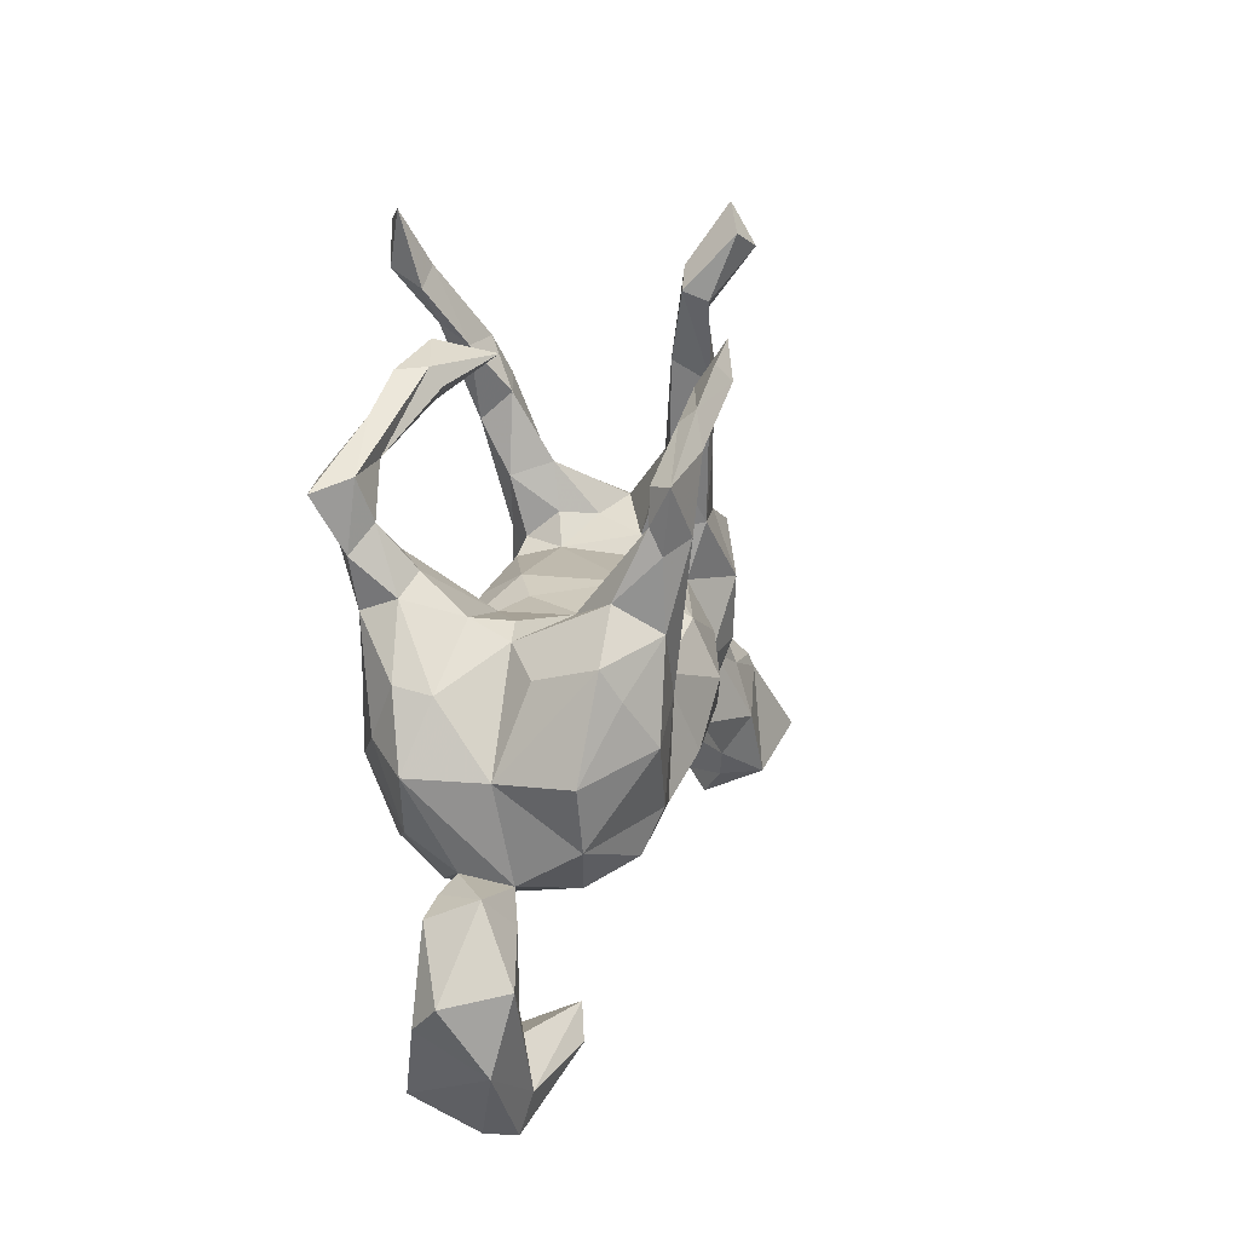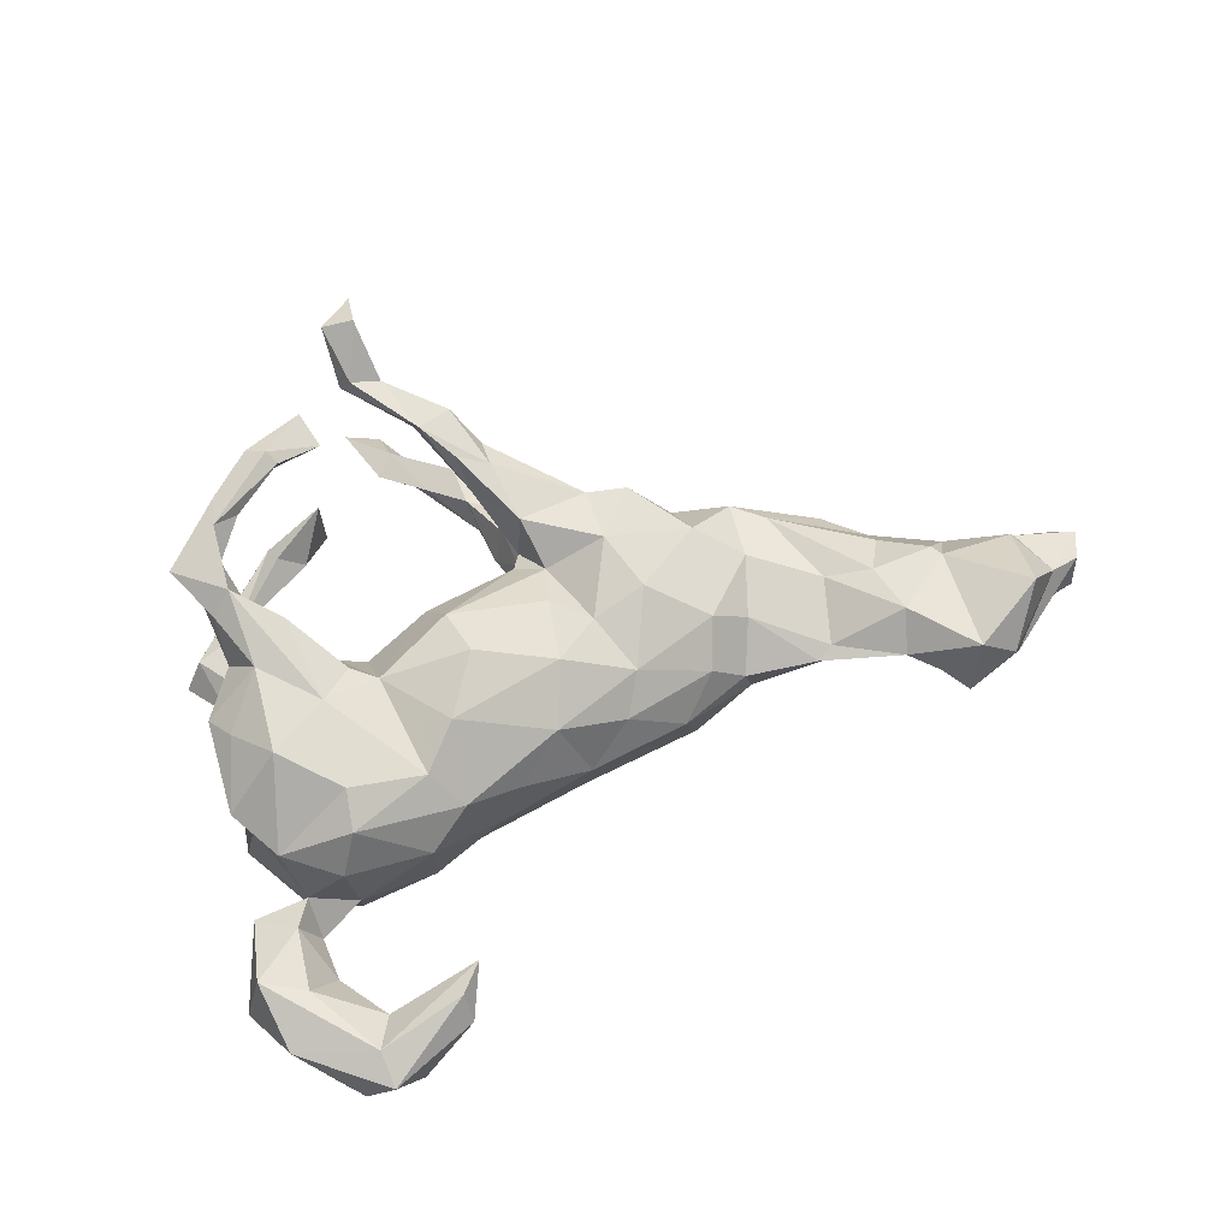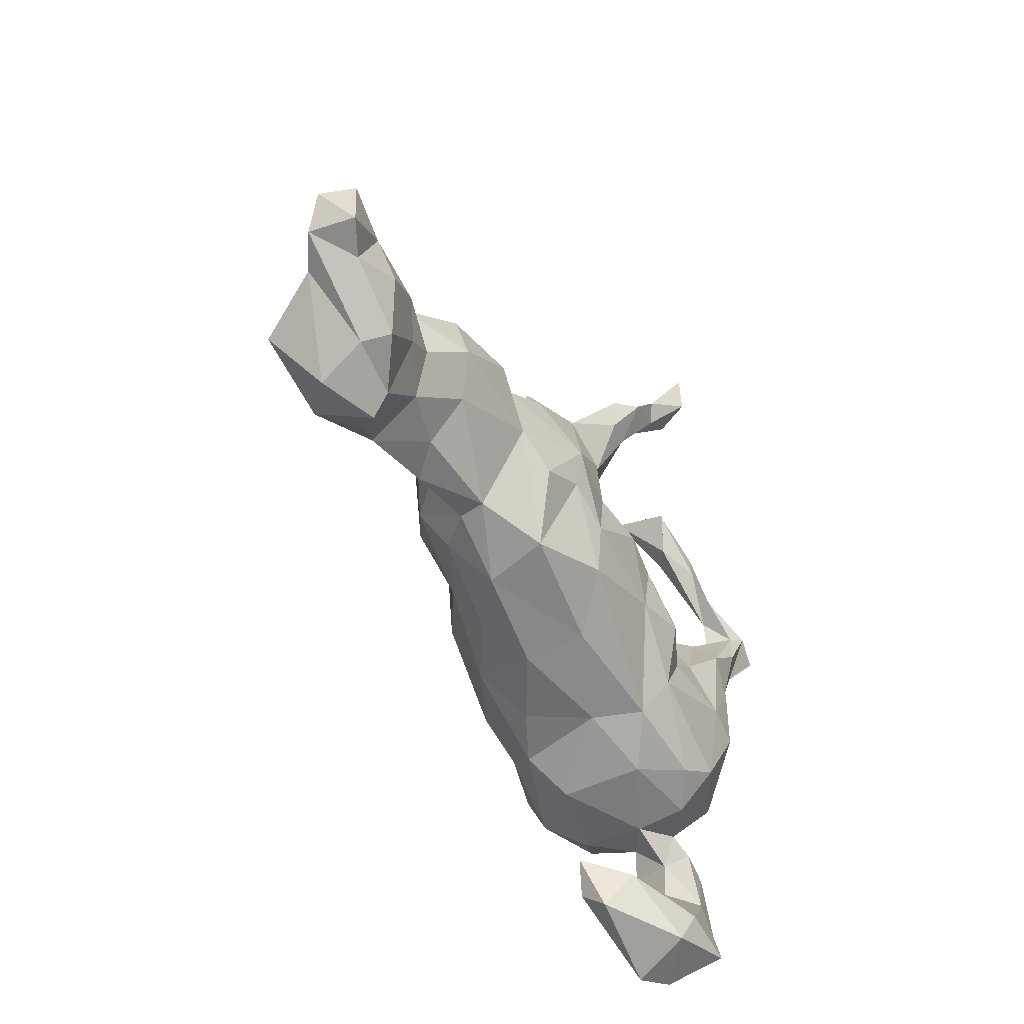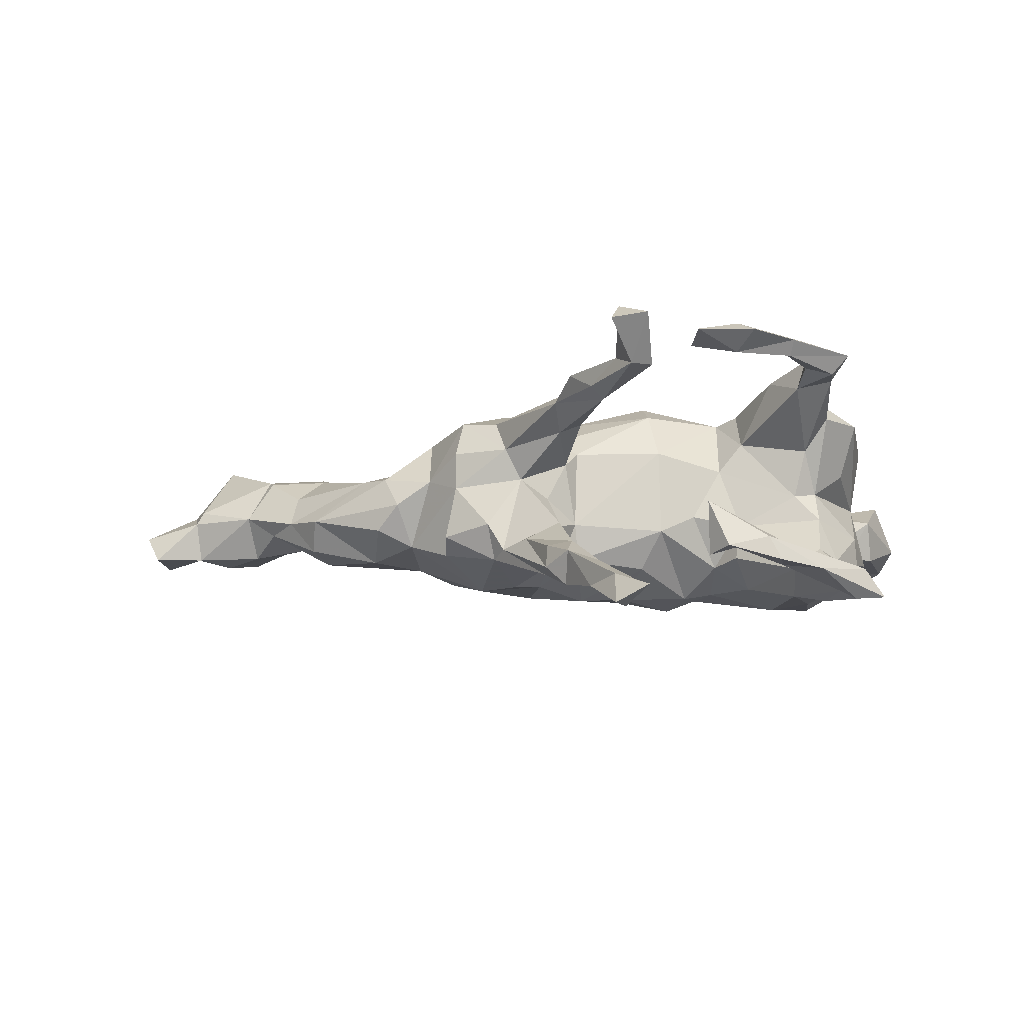
<metadata>
{"format":"obj","ext":"obj","renderer":"f3d","projection":"perspective","resolution":1024,"background":"white","views":[{"elev":6.5,"azim":-75.2,"up":"+Y"},{"elev":68.3,"azim":-21.9,"up":"+Z"},{"elev":-53.6,"azim":114.1,"up":"+Y"},{"elev":-10.9,"azim":-174.3,"up":"+Z"}]}
</metadata>
<code>
v 0.8965 -0.09874 -0.02189
v 0.8695 -0.1607 -0.07223
v 0.8682 -0.06775 -0.06762
v 0.796 -0.0775 0.00262
v 0.8165 -0.1754 -0.05115
v 0.8698 -0.148 0.003746
v 0.8187 -0.1617 0.02905
v 0.7105 -0.2302 -0.05659
v 0.7444 -0.1386 -0.07341
v 0.7896 -0.09395 -0.0651
v 0.6872 -0.04561 0.004854
v 0.656 -0.09201 0.08341
v 0.699 -0.2701 0.05983
v 0.7566 -0.1943 0.124
v 0.7849 -0.08081 0.02437
v 0.6774 -0.08612 -0.06521
v 0.7267 -0.2482 -0.01537
v 0.6343 -0.1351 -0.04981
v 0.6474 -0.07223 0.07629
v 0.6344 -0.03309 -0.03104
v 0.6343 -0.2523 -0.01321
v 0.5436 0.03544 -0.07393
v 0.592 0.01434 -0.01739
v 0.5855 -0.01664 0.03557
v 0.5272 -0.03344 -0.08872
v 0.6232 -0.2857 0.01286
v 0.5499 -0.07344 0.07836
v 0.5632 -0.1676 -0.02126
v 0.4407 0.07703 0.04613
v 0.6456 -0.254 0.1
v 0.5876 -0.09633 -0.04887
v 0.5879 -0.2514 0.04509
v 0.5351 0.07108 -0.02447
v 0.5648 -0.1564 0.09932
v 0.4798 -0.05188 0.06253
v 0.4851 -0.09193 -0.06122
v 0.3972 0.1177 0.04121
v 0.5451 -0.2129 0.05799
v 0.4225 0.06082 -0.1017
v 0.4081 0.124 -0.05303
v 0.3819 0.02194 0.07227
v 0.3699 0.1444 -0.009855
v 0.4232 -0.1671 0.03993
v 0.3492 0.1041 -0.08099
v 0.3117 0.1455 0.02997
v 0.4488 -0.1532 0.04939
v 0.4731 -0.1572 -0.00296
v 0.2279 0.04463 -0.1546
v 0.2579 0.1936 0.007575
v 0.2799 0.1487 -0.1053
v 0.3516 -0.02625 -0.104
v 0.326 -0.1445 -0.02267
v 0.3481 -0.06927 0.06111
v 0.2745 0.1975 -0.08069
v 0.3169 0.07839 0.1096
v 0.2912 -0.0632 0.1056
v 0.2478 0.1682 0.1297
v 0.2581 0.1937 0.06964
v 0.2637 -0.1311 0.06668
v 0.1872 0.2066 -0.1242
v 0.3156 -0.1417 0.01935
v 0.2955 -0.07508 -0.1245
v 0.1967 0.2303 -0.06438
v 0.2076 0.005631 0.1474
v 0.169 0.2331 -0.1109
v 0.1869 0.1862 0.1239
v 0.1669 0.2153 0.07168
v 0.08243 0.3858 -0.1675
v 0.1619 0.09452 -0.1557
v 0.09045 0.3045 -0.1673
v 0.226 -0.03411 -0.1436
v 0.1807 0.09496 0.158
v 0.2302 -0.1638 -0.07939
v 0.07009 0.2542 -0.06839
v 0.1257 0.2711 -0.09901
v 0.08054 0.3742 -0.1295
v 0.04849 0.3998 -0.1998
v 0.07077 0.3205 0.1268
v 0.1111 0.1594 -0.1384
v 0.122 -0.1345 -0.135
v 0.1219 0.04569 -0.1483
v 0.1408 0.2075 0.01869
v 0.09577 0.1829 -0.01277
v 0.004054 0.4648 -0.2125
v 0.04741 0.3105 -0.1638
v 0.0669 0.2735 0.08594
v 0.0435 0.4225 -0.146
v 0.04101 0.3476 -0.1174
v 0.04768 0.2354 -0.1236
v 0.072 0.1869 -0.06187
v 0.07011 0.1527 -0.1069
v 0.09215 0.1165 -0.1097
v 0.07769 0.1759 0.1396
v -0.04141 0.5733 -0.2555
v 0.08778 0.09748 0.1106
v 0.06757 0.273 0.1499
v 0.1499 -0.06543 -0.1526
v -0.0191 0.439 -0.1993
v -0.03792 0.5144 -0.2005
v -0.006812 0.4092 -0.1612
v -0.01542 0.3921 0.1137
v 0.0412 0.3765 0.1596
v -0.0542 0.5101 -0.2531
v 0.1545 -0.1022 0.1096
v 0.06537 0.1589 0.05307
v 0.02245 0.3014 0.155
v 0.1219 -0.01275 0.1352
v 0.03068 0.2626 0.1012
v 0.2042 -0.1782 0.01698
v -0.06867 0.4822 -0.2053
v -0.09453 0.5842 -0.2287
v 0.06819 0.03221 0.1527
v -0.0397 0.5919 0.1965
v 0.1176 -0.1574 0.07513
v 0.004437 0.4109 0.1321
v -0.04909 0.5349 0.2311
v -0.01299 0.3627 0.1656
v -0.06744 0.511 0.1434
v 0.04698 0.128 0.07854
v 0.04159 -0.1814 -0.07154
v -0.03926 0.4565 0.1665
v 0.0501 0.141 -0.05246
v -0.01914 -0.07669 -0.162
v 0.04816 0.02132 -0.1721
v -0.09969 0.4785 0.1477
v 0.04872 -0.06279 0.1618
v -0.08475 0.4651 0.1791
v -0.0965 0.549 0.2173
v 0.04547 0.1272 -0.1139
v -0.02598 0.01049 -0.1688
v 0.04609 -0.1955 0.02462
v -0.07999 0.06563 0.1585
v -0.1877 0.3861 -0.1518
v -0.09909 0.1119 0.08112
v -0.06581 0.08855 -0.1256
v -0.1024 0.118 -0.06227
v -0.1059 -0.0525 -0.1831
v -0.1377 -0.1941 -0.1026
v -0.163 0.3667 0.2087
v -0.06796 -0.01162 0.1918
v -0.1757 0.4204 0.2233
v -0.1601 0.09661 -0.03397
v -0.06539 -0.1972 0.07653
v -0.1868 0.401 -0.06407
v -0.2358 0.3446 -0.1317
v -0.2753 0.3621 -0.1084
v 0.01025 -0.1512 0.1256
v -0.219 0.42 -0.1416
v -0.1293 -0.09662 0.1792
v -0.1961 0.05294 -0.12
v -0.2392 0.3636 0.1969
v -0.1407 0.007904 -0.1693
v -0.1881 -0.04883 -0.1538
v -0.2316 0.3508 0.233
v -0.1509 -0.2037 0.1094
v -0.3054 0.383 -0.1605
v -0.2345 0.09433 -0.1092
v -0.285 0.3866 -0.1223
v -0.2037 0.01114 0.151
v -0.1408 -0.1396 -0.1502
v -0.3359 0.3397 0.2222
v -0.2423 0.3698 0.2449
v -0.2076 0.07944 0.05139
v -0.1071 -0.2052 -0.02537
v -0.3071 0.3405 -0.1629
v -0.3497 0.2924 0.2329
v -0.3119 0.3027 0.2149
v -0.2691 0.3907 0.2286
v -0.2555 0.02172 -0.155
v -0.1889 -0.1536 0.1537
v -0.3348 0.1691 -0.1422
v -0.3225 -0.1825 -0.1536
v -0.2475 0.07953 0.1005
v -0.2431 0.08583 -0.04992
v -0.2395 0.03877 0.1609
v -0.2196 -0.2335 -0.05876
v -0.3745 0.33 -0.1682
v -0.2747 -0.2112 -0.1245
v -0.3003 0.1312 0.1994
v -0.3001 -0.06242 -0.1817
v -0.3171 -0.1948 0.1517
v -0.2507 -0.4485 0.06153
v -0.3302 0.3235 0.1988
v -0.3463 0.1903 0.1748
v -0.3416 0.08628 0.002484
v -0.3346 0.1159 -0.183
v -0.407 0.2424 -0.1932
v -0.3823 0.2798 -0.1514
v -0.3861 0.1673 -0.1993
v -0.2494 -0.4816 0.02218
v -0.3615 0.0326 -0.1845
v -0.3796 0.1475 -0.1038
v -0.3585 0.2495 0.1959
v -0.2556 -0.4302 -0.02557
v -0.2901 -0.003042 0.1849
v -0.2186 -0.2407 0.07033
v -0.3612 0.09804 0.08223
v -0.362 0.1922 0.2243
v -0.3397 -0.2308 -0.08988
v -0.4316 0.2599 -0.2096
v -0.3414 -0.511 -0.07137
v -0.4129 0.2065 -0.1467
v -0.4321 0.2544 0.2148
v -0.2123 -0.4066 0.04838
v -0.3646 -0.07608 -0.1815
v -0.4809 0.2424 -0.2053
v -0.4111 0.1166 -0.1203
v -0.3398 -0.2438 -0.01305
v -0.4043 0.2065 0.1823
v -0.434 0.1673 -0.1744
v -0.4048 0.1006 -0.1715
v -0.3834 0.09388 -0.04257
v -0.3784 0.06555 0.008952
v -0.4481 0.2615 -0.159
v -0.3651 0.07767 0.193
v -0.3954 0.1709 0.1967
v -0.4037 0.253 0.183
v -0.4001 0.1163 0.1364
v -0.3039 -0.1369 0.1774
v -0.4528 0.01962 -0.1146
v -0.4276 0.02694 0.04787
v -0.4509 0.008046 -0.06426
v -0.4546 0.0465 0.1366
v -0.4279 -0.04775 -0.1488
v -0.4293 -0.1592 -0.1088
v -0.4149 -0.2074 -0.04714
v -0.4739 -0.08623 -0.09893
v -0.4306 0.005947 0.1581
v -0.4098 -0.2211 0.0216
v -0.3502 -0.2312 0.08901
v -0.3587 -0.4214 7e-06
v -0.3822 -0.05329 0.191
v -0.4266 -0.1741 0.1098
v -0.494 -0.2195 0.006939
v -0.4707 -0.09193 0.114
v -0.4523 -0.09178 0.006657
v -0.4091 -0.3409 -0.02576
v -0.4103 -0.274 -0.02818
v -0.3686 -0.4475 -0.08715
v -0.3863 -0.5302 0.01864
v -0.4531 -0.2253 -0.05896
v -0.4286 -0.5173 -0.01427
v -0.4379 -0.262 0.03325
v -0.4989 -0.2455 -0.06261
v -0.4598 -0.466 -0.09776
v -0.4526 -0.3563 0.03933
v -0.4596 -0.3392 -0.07105
v -0.3874 -0.4741 0.0371
v -0.5247 -0.37 -0.0684
v -0.5483 -0.3387 -0.0312
v -0.5079 -0.4274 0.02136
v -0.5171 -0.3206 0.05343
f 167 183 151
f 161 151 183
f 154 167 151
f 193 183 167
f 203 166 161
f 162 161 166
f 183 203 161
f 198 166 203
f 166 198 193
f 184 193 198
f 167 166 193
f 216 198 203
f 209 216 203
f 215 198 216
f 149 140 159
f 132 159 140
f 170 149 159
f 126 140 149
f 162 141 168
f 151 168 141
f 161 162 168
f 139 141 162
f 151 161 168
f 151 141 139
f 154 139 162
f 166 154 162
f 151 139 154
f 167 154 166
f 93 72 66
f 57 66 72
f 96 93 66
f 95 72 93
f 107 72 95
f 105 95 93
f 72 55 57
f 45 57 55
f 64 55 72
f 107 64 72
f 56 55 64
f 41 55 56
f 104 56 64
f 104 64 107
f 140 126 112
f 107 112 126
f 132 140 112
f 147 126 149
f 27 12 19
f 11 19 12
f 24 27 19
f 34 12 27
f 35 34 27
f 30 12 34
f 14 7 15
f 4 15 7
f 12 14 15
f 13 7 14
f 11 12 15
f 30 14 12
f 13 14 30
f 38 30 34
f 17 7 13
f 26 13 30
f 209 184 197
f 173 197 184
f 218 209 197
f 217 184 209
f 185 197 173
f 179 173 184
f 86 78 67
f 66 67 78
f 82 86 67
f 101 78 86
f 101 86 108
f 105 108 86
f 117 101 108
f 115 78 101
f 240 182 248
f 204 248 182
f 251 240 248
f 190 182 240
f 204 182 190
f 201 190 240
f 252 251 248
f 242 240 251
f 246 248 231
f 204 231 248
f 237 246 231
f 252 248 246
f 194 231 204
f 201 194 190
f 204 190 194
f 239 194 201
f 250 251 252
f 243 252 246
f 16 9 18
f 8 18 9
f 31 16 18
f 10 9 16
f 5 8 9
f 21 18 8
f 109 73 52
f 51 52 73
f 61 109 52
f 120 73 109
f 43 61 52
f 59 109 61
f 52 36 47
f 28 47 36
f 43 52 47
f 51 36 52
f 31 28 36
f 25 31 36
f 18 28 31
f 5 9 10
f 11 10 16
f 237 243 246
f 234 252 243
f 201 240 242
f 245 242 251
f 189 200 187
f 177 187 200
f 186 189 187
f 210 200 189
f 187 188 202
f 214 202 188
f 171 187 202
f 165 188 187
f 192 171 202
f 186 187 171
f 206 177 200
f 210 206 200
f 214 177 206
f 158 177 214
f 210 214 206
f 165 187 177
f 156 165 177
f 145 188 165
f 177 158 156
f 148 156 158
f 148 165 156
f 145 165 148
f 110 98 100
f 85 100 98
f 99 110 100
f 103 98 110
f 98 84 77
f 87 77 84
f 85 98 77
f 103 84 98
f 111 103 110
f 87 99 100
f 111 110 99
f 94 84 103
f 111 94 103
f 99 84 94
f 94 111 99
f 87 84 99
f 20 16 31
f 10 3 2
f 1 2 3
f 5 10 2
f 4 3 10
f 230 196 181
f 155 181 196
f 233 230 181
f 208 196 230
f 25 20 31
f 11 16 20
f 114 109 59
f 104 114 59
f 131 109 114
f 147 131 114
f 120 109 131
f 104 147 114
f 143 131 147
f 155 143 147
f 164 131 143
f 120 131 164
f 155 164 143
f 196 164 155
f 176 164 196
f 4 1 3
f 7 1 4
f 11 4 10
f 15 4 11
f 43 47 38
f 28 38 47
f 46 43 38
f 53 61 43
f 6 2 1
f 21 28 18
f 38 28 21
f 32 38 21
f 7 6 1
f 5 2 6
f 17 5 6
f 7 17 6
f 8 5 17
f 21 8 17
f 125 127 128
f 116 128 127
f 118 125 128
f 117 127 125
f 26 21 17
f 13 26 17
f 32 21 26
f 245 239 201
f 242 245 201
f 247 239 245
f 251 249 245
f 247 245 249
f 250 249 251
f 244 249 250
f 244 247 249
f 237 239 247
f 238 237 247
f 231 239 237
f 234 244 250
f 241 247 244
f 238 247 241
f 234 241 244
f 226 238 241
f 178 176 199
f 208 199 176
f 172 178 199
f 138 176 178
f 164 176 138
f 160 138 178
f 138 120 164
f 80 120 138
f 73 120 80
f 123 80 138
f 252 234 250
f 226 241 234
f 208 238 226
f 229 238 208
f 199 208 226
f 226 225 199
f 172 199 225
f 227 225 226
f 160 178 172
f 160 123 138
f 137 123 160
f 97 80 123
f 80 97 71
f 48 71 97
f 73 80 71
f 62 73 71
f 48 62 71
f 51 73 62
f 51 62 48
f 44 51 48
f 229 227 226
f 224 225 227
f 81 48 97
f 124 81 97
f 69 48 81
f 123 124 97
f 129 81 124
f 56 59 61
f 46 53 43
f 56 61 53
f 23 11 20
f 170 181 155
f 24 11 23
f 29 24 23
f 19 11 24
f 22 23 20
f 219 233 181
f 229 230 233
f 33 29 23
f 27 24 29
f 22 33 23
f 37 29 33
f 235 233 232
f 219 232 233
f 228 235 232
f 236 233 235
f 41 29 37
f 42 37 33
f 228 223 235
f 236 235 223
f 215 223 228
f 215 228 232
f 45 37 42
f 44 45 42
f 55 37 45
f 173 159 163
f 134 163 159
f 185 173 163
f 175 159 173
f 195 159 175
f 179 175 173
f 142 163 134
f 132 134 159
f 119 122 134
f 136 134 122
f 132 119 134
f 105 122 119
f 119 95 105
f 132 95 119
f 49 58 45
f 57 45 58
f 44 49 45
f 67 58 49
f 218 223 215
f 216 218 215
f 221 223 218
f 105 86 82
f 83 105 82
f 49 82 67
f 63 82 49
f 57 58 67
f 93 108 105
f 40 42 33
f 41 53 46
f 30 32 26
f 29 35 27
f 46 34 35
f 46 35 41
f 29 41 35
f 56 53 41
f 104 59 56
f 38 34 46
f 32 30 38
f 128 116 113
f 118 113 116
f 118 128 113
f 217 193 184
f 183 193 217
f 203 183 217
f 106 117 108
f 125 101 117
f 106 96 117
f 102 117 96
f 93 96 106
f 78 102 96
f 121 117 102
f 66 78 96
f 115 102 78
f 121 102 115
f 60 48 69
f 92 69 81
f 118 115 101
f 209 203 217
f 121 127 117
f 118 101 125
f 116 127 121
f 118 121 115
f 116 121 118
f 180 160 172
f 130 123 137
f 153 137 160
f 225 205 172
f 180 172 205
f 224 205 225
f 153 160 180
f 169 153 180
f 152 137 153
f 130 124 123
f 220 224 227
f 191 205 224
f 130 137 152
f 150 152 153
f 135 130 152
f 135 124 130
f 222 220 227
f 211 224 220
f 150 153 169
f 186 169 180
f 157 150 169
f 171 157 169
f 174 150 157
f 136 152 150
f 136 135 152
f 129 124 135
f 136 129 135
f 220 222 207
f 212 207 222
f 211 220 207
f 142 136 150
f 174 157 171
f 192 174 171
f 186 171 169
f 85 70 79
f 60 79 70
f 89 85 79
f 77 70 85
f 207 192 202
f 210 207 202
f 212 192 207
f 68 70 77
f 65 70 68
f 87 68 77
f 210 211 207
f 214 210 202
f 229 208 230
f 176 196 208
f 106 108 93
f 218 216 209
f 184 198 179
f 195 179 198
f 195 198 215
f 213 218 197
f 66 57 67
f 195 175 179
f 232 195 215
f 219 195 232
f 112 95 132
f 41 37 55
f 25 36 51
f 22 20 25
f 229 234 243
f 39 22 25
f 236 229 233
f 39 33 22
f 40 33 39
f 227 229 236
f 44 40 39
f 221 236 223
f 213 236 221
f 50 49 44
f 40 44 42
f 163 142 174
f 150 174 142
f 185 163 174
f 136 142 134
f 129 136 122
f 83 122 105
f 90 122 83
f 213 221 218
f 185 213 197
f 212 213 185
f 74 83 82
f 238 229 243
f 226 234 229
f 51 39 25
f 48 50 44
f 54 49 50
f 63 49 54
f 60 63 54
f 44 39 51
f 222 227 236
f 60 50 48
f 213 222 236
f 212 222 213
f 60 54 50
f 174 212 185
f 90 91 122
f 129 122 91
f 89 91 90
f 74 90 83
f 89 90 74
f 65 74 82
f 63 65 82
f 75 74 65
f 68 75 65
f 88 74 75
f 60 65 63
f 92 129 91
f 158 144 148
f 133 148 144
f 146 144 158
f 88 85 89
f 74 88 89
f 100 85 88
f 60 70 65
f 145 144 146
f 188 146 158
f 188 145 146
f 133 144 145
f 88 76 87
f 68 87 76
f 100 88 87
f 75 76 88
f 75 68 76
f 69 79 60
f 91 89 79
f 92 91 79
f 212 174 192
f 92 79 69
f 81 129 92
f 214 188 158
f 145 148 133
f 191 180 205
f 211 191 224
f 186 180 191
f 186 191 211
f 189 186 211
f 210 189 211
f 219 181 170
f 195 219 170
f 149 170 155
f 147 149 155
f 104 126 147
f 107 126 104
f 159 195 170
f 95 112 107
f 231 194 239
f 237 238 243

</code>
